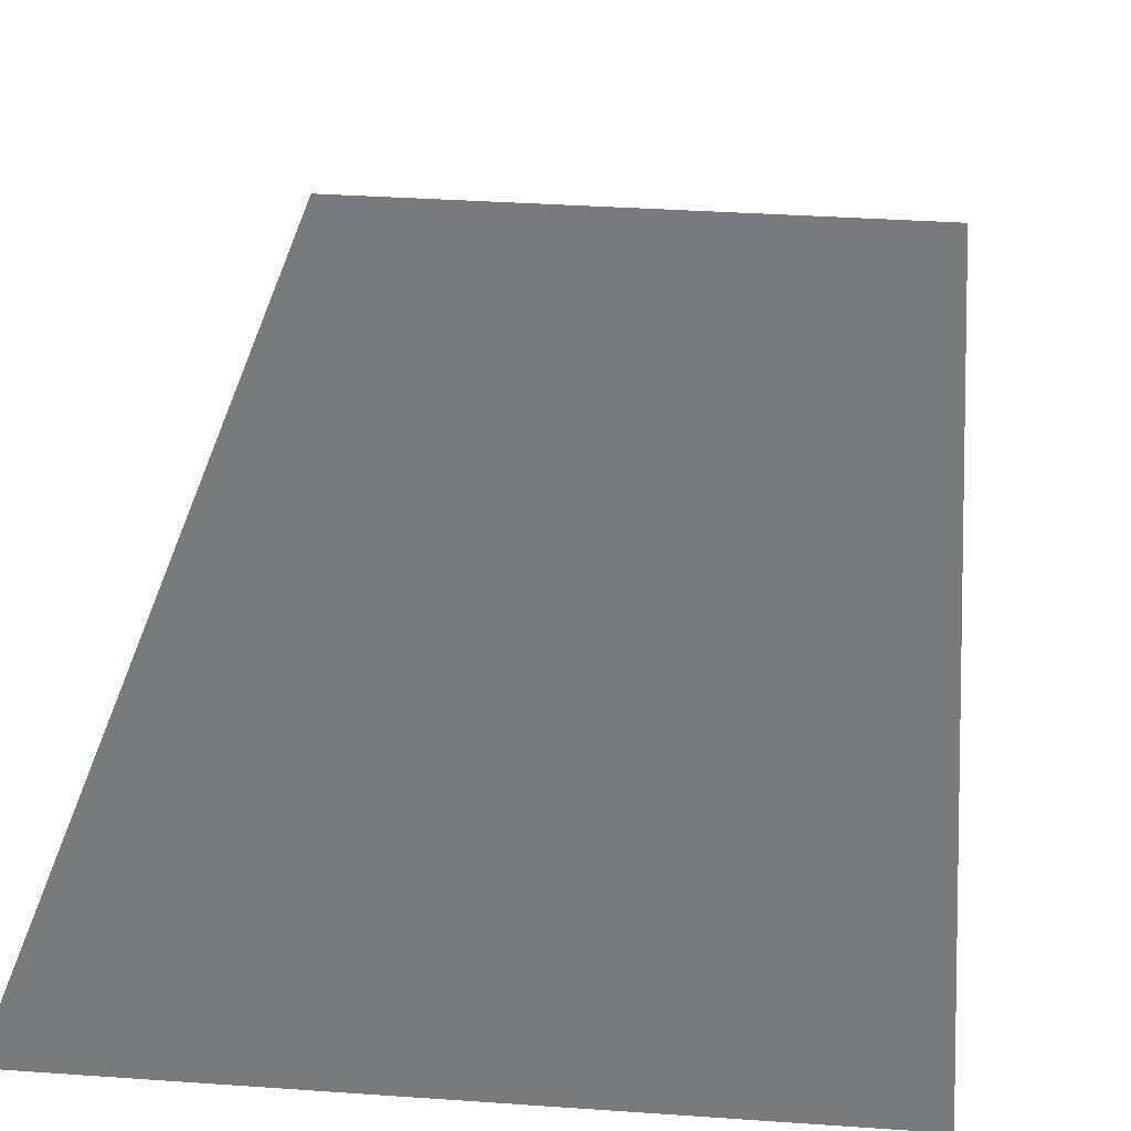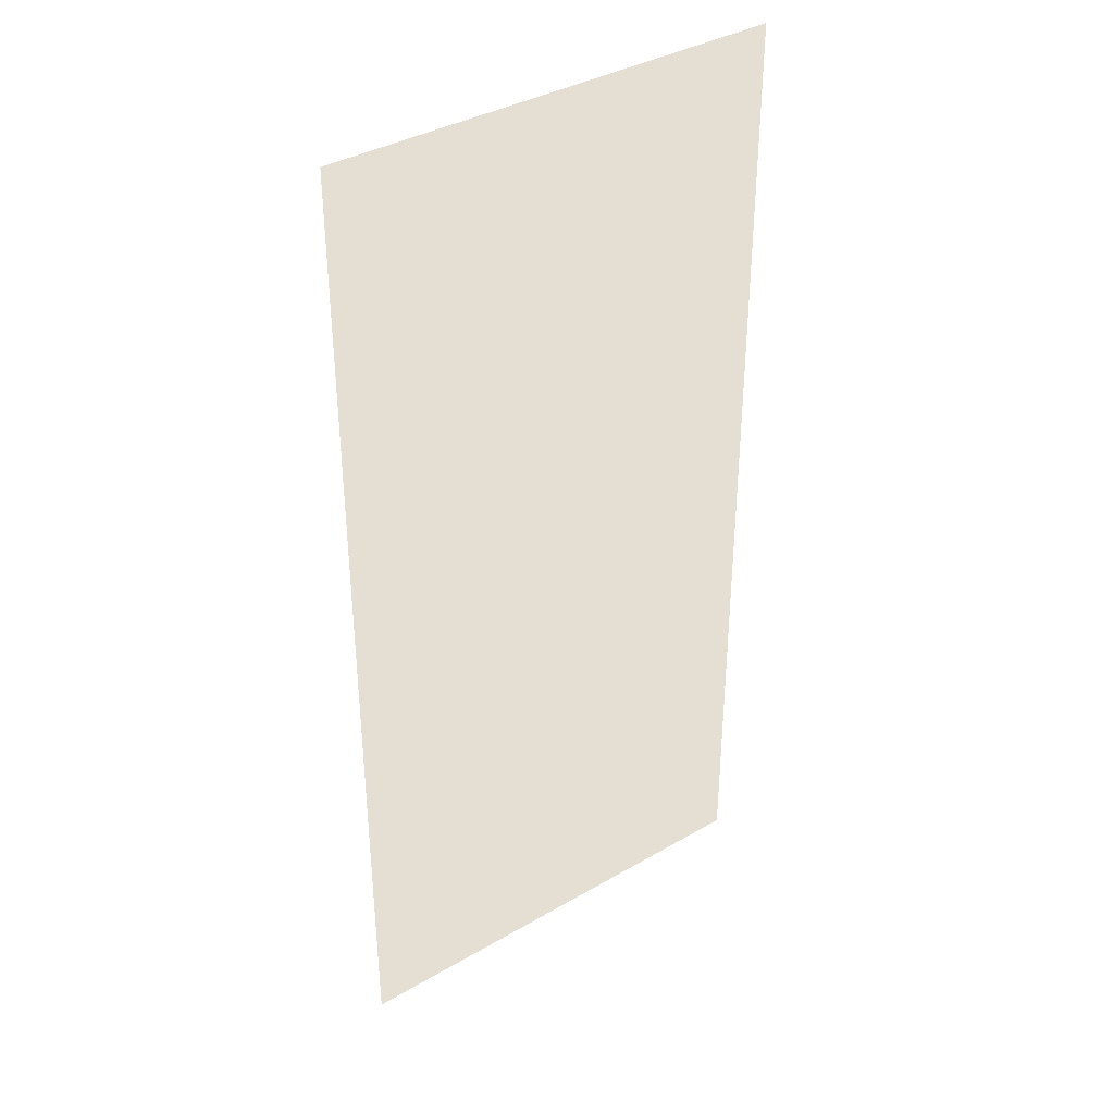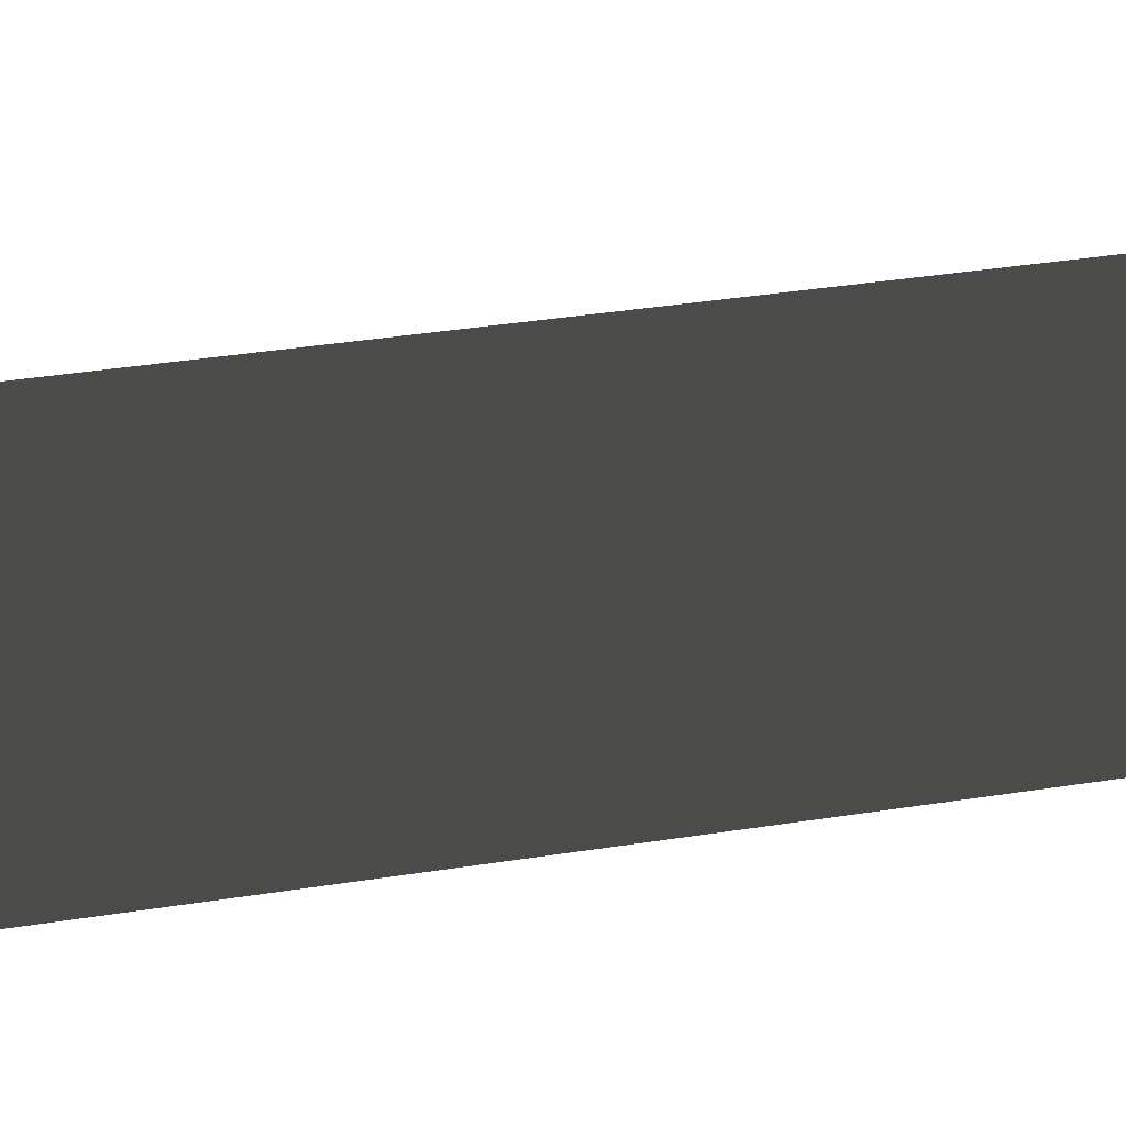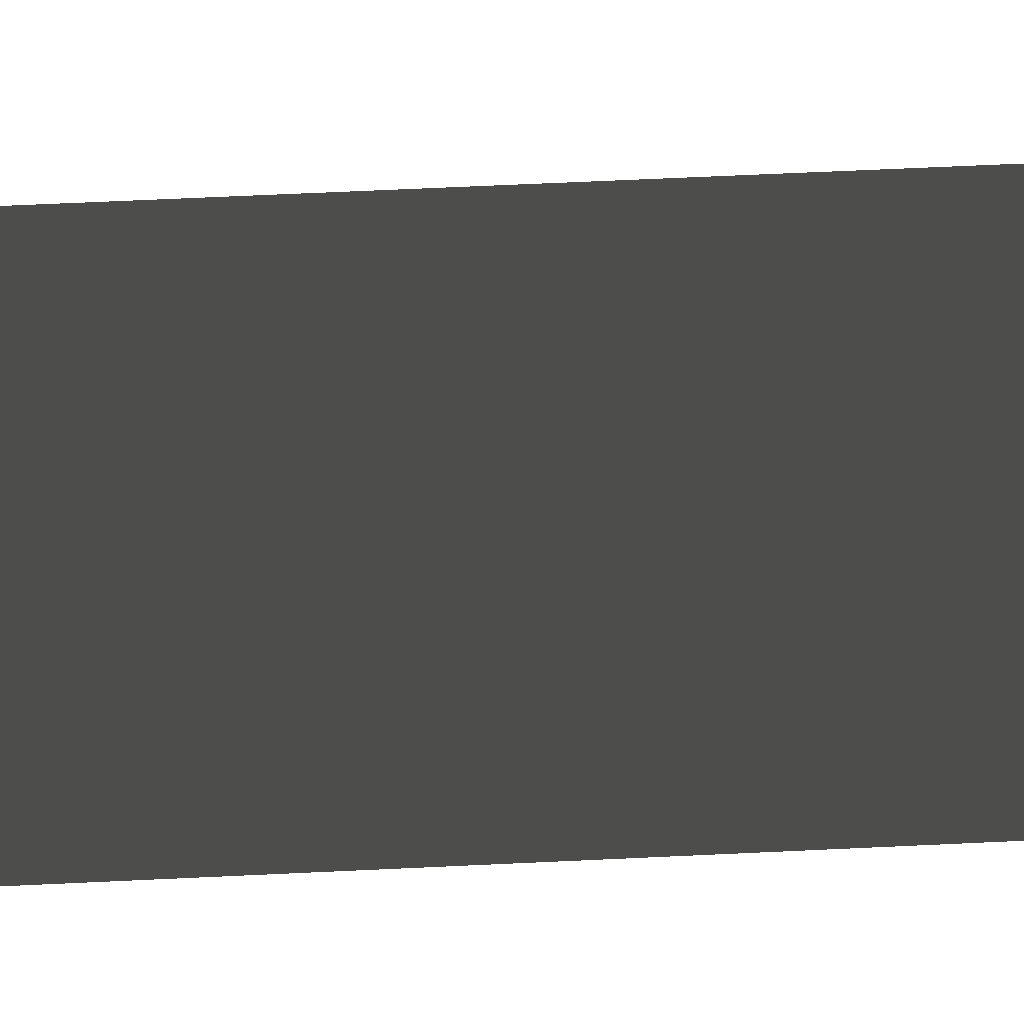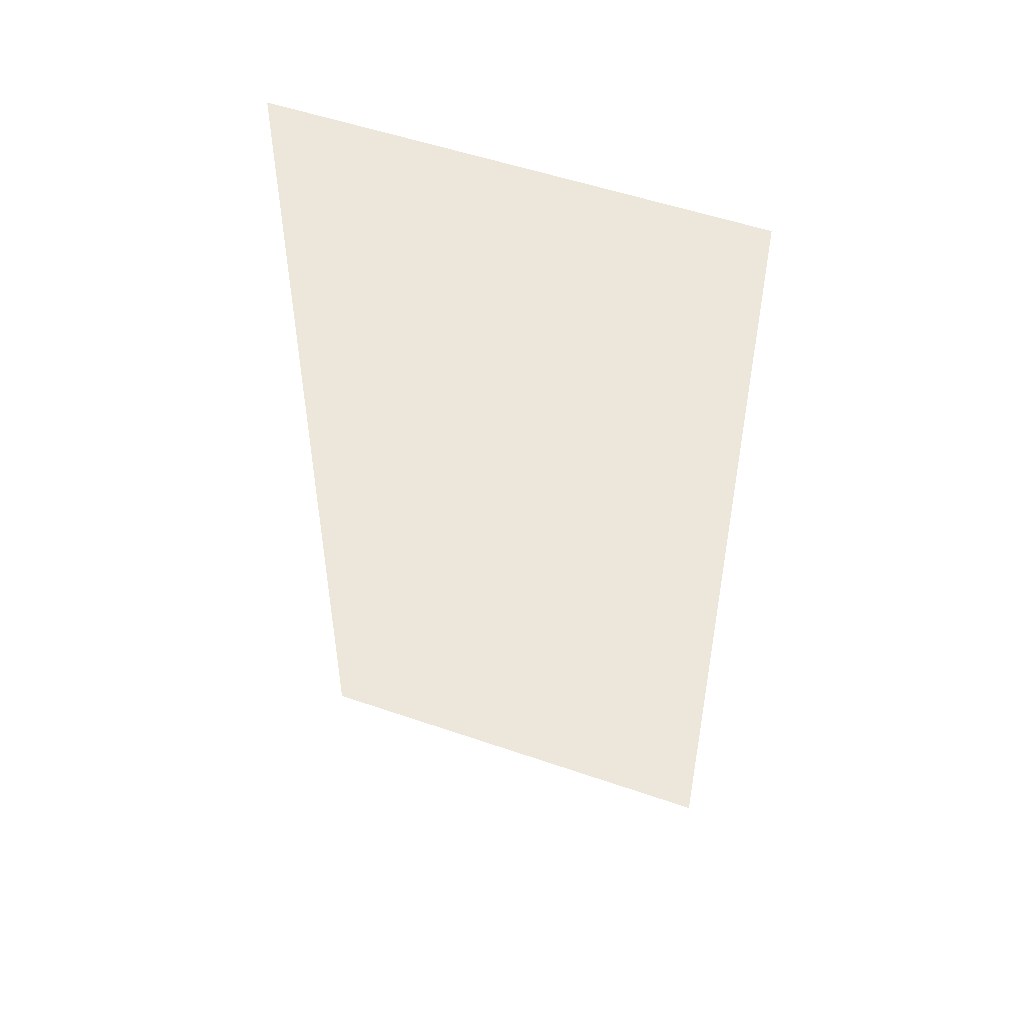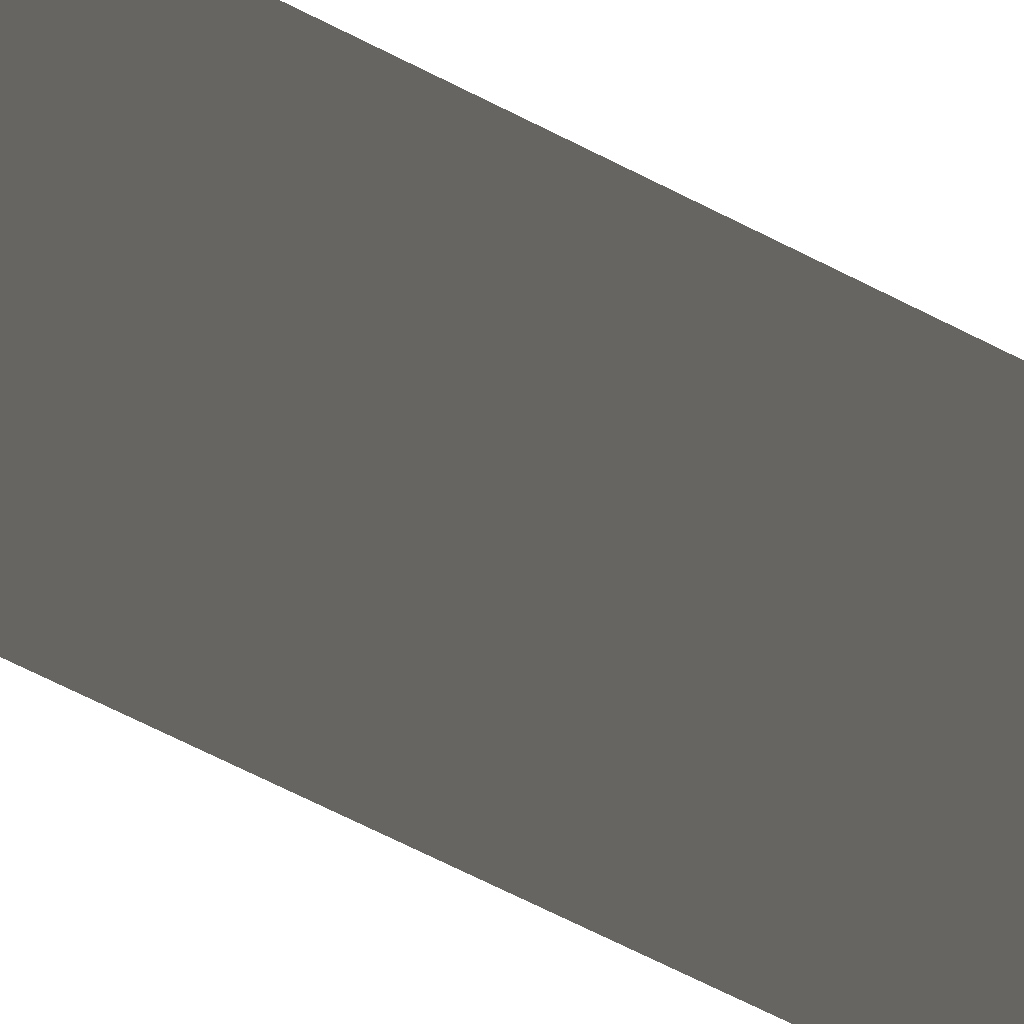
<metadata>
{"format":"obj","ext":"obj","renderer":"f3d","projection":"perspective","resolution":1024,"background":"white","views":[{"elev":31.2,"azim":-174.1,"up":"+Z"},{"elev":37.1,"azim":-36.9,"up":"+Y"},{"elev":41.7,"azim":79.5,"up":"+Z"},{"elev":71.2,"azim":87.4,"up":"+Z"},{"elev":52.2,"azim":20.5,"up":"+Y"},{"elev":-79.7,"azim":64.3,"up":"+Z"}]}
</metadata>
<code>
v -1.996 -0.6572 1.607
v -2.555 -0.6572 1.607
v -2.555 0.52 1.607
v -1.996 0.52 1.607
g Building_t4.005_35642_327
f 1 3 2
f 1 4 3

</code>
